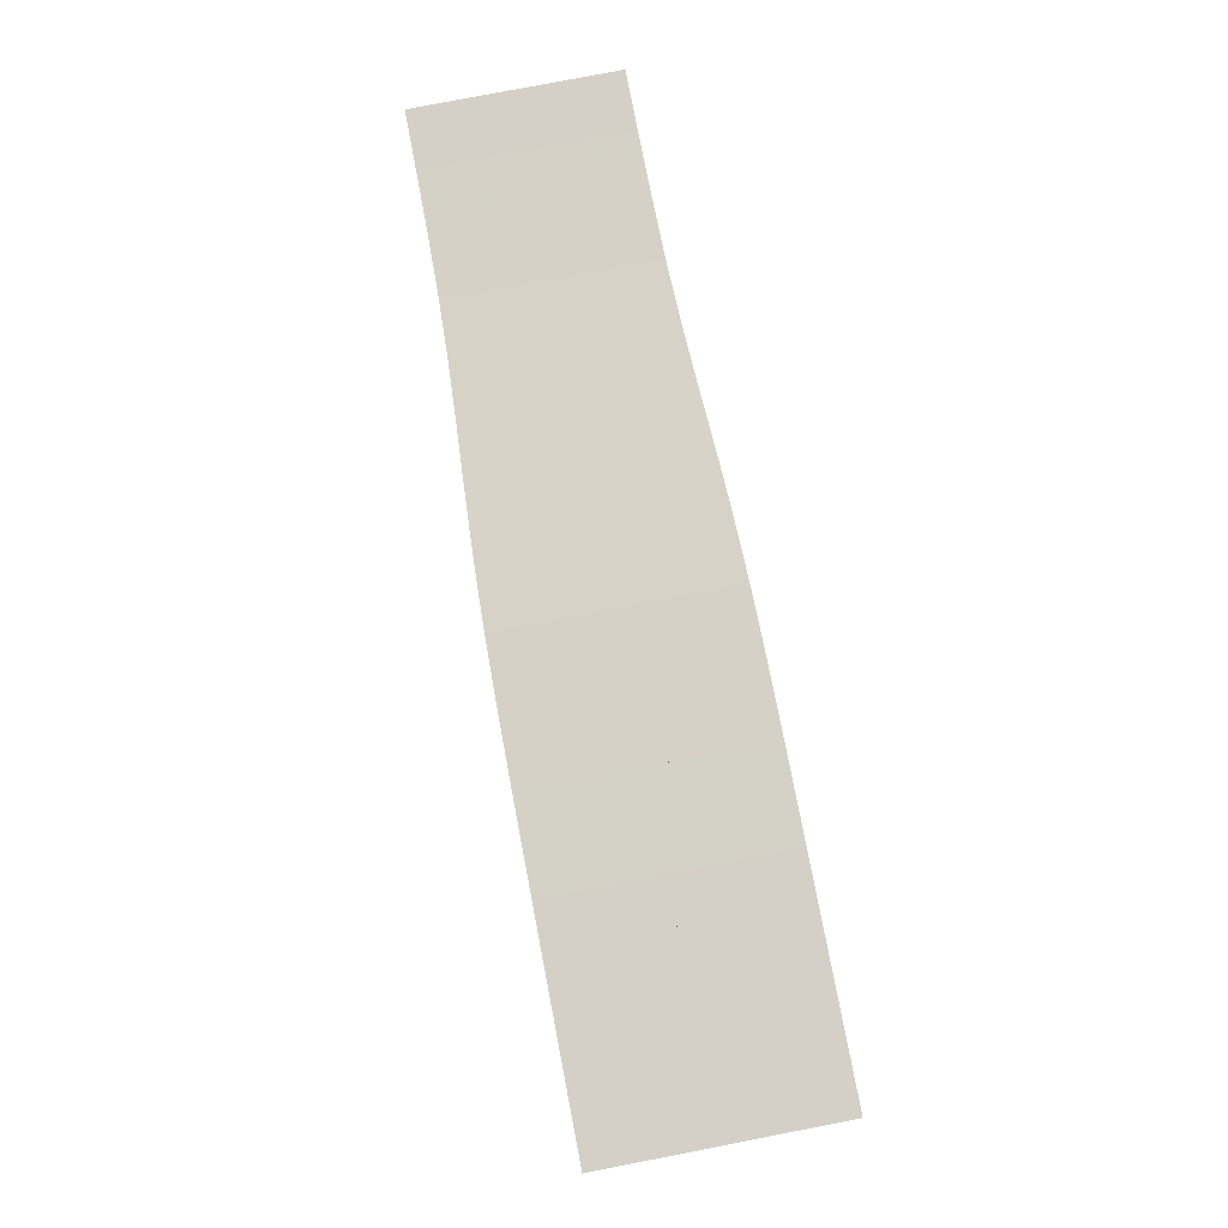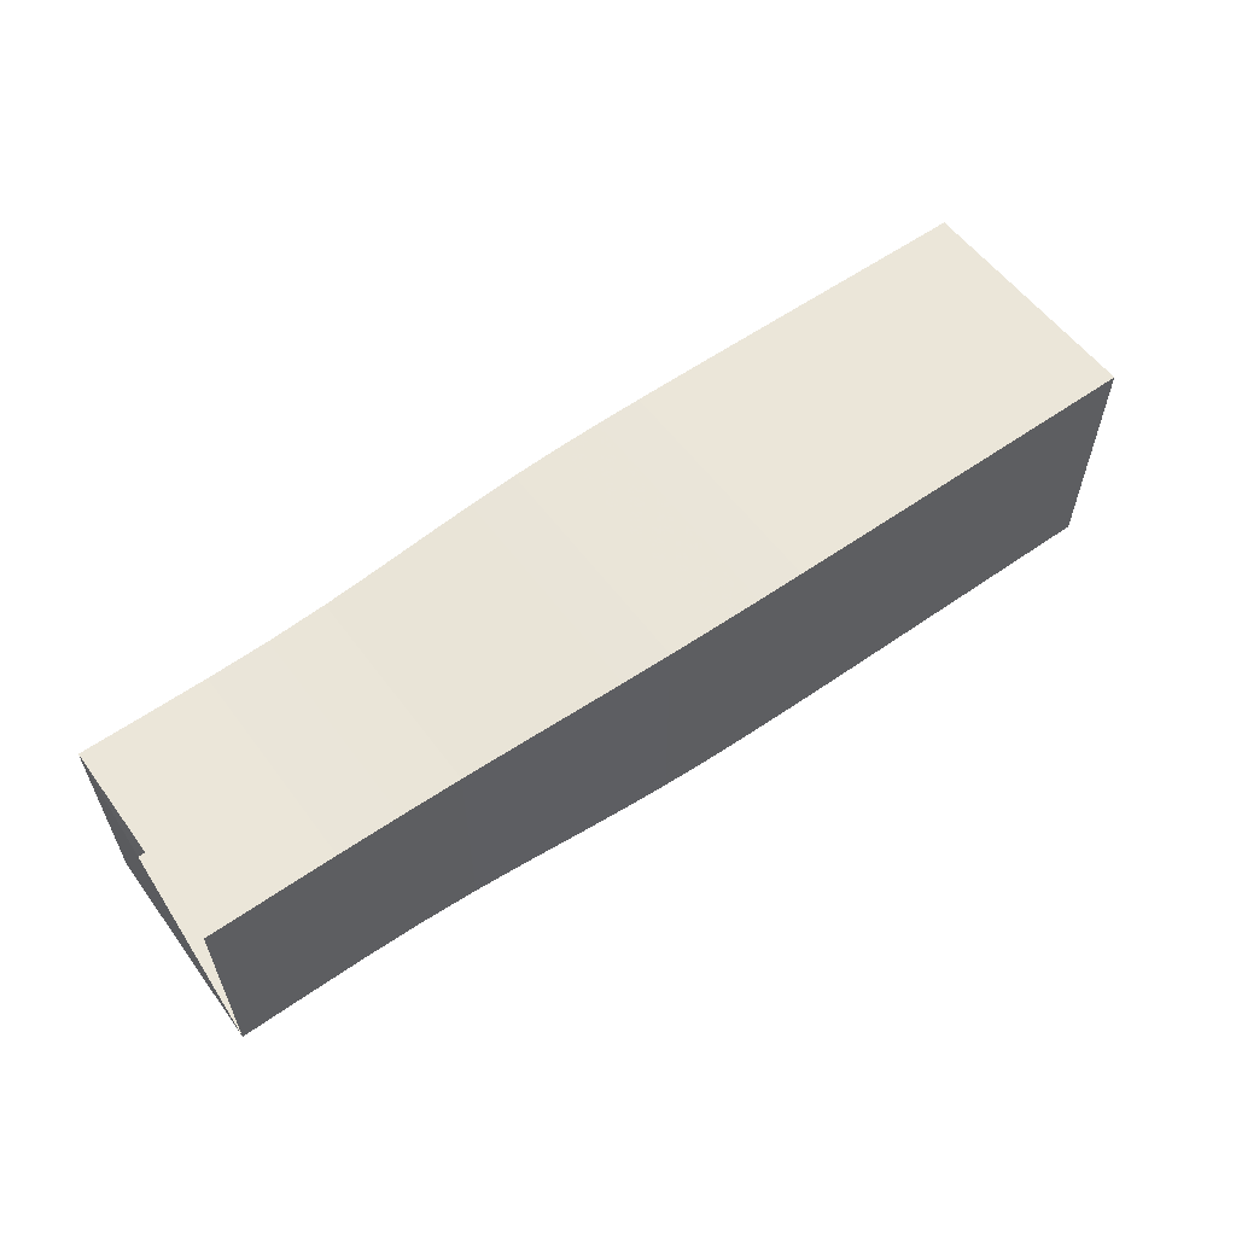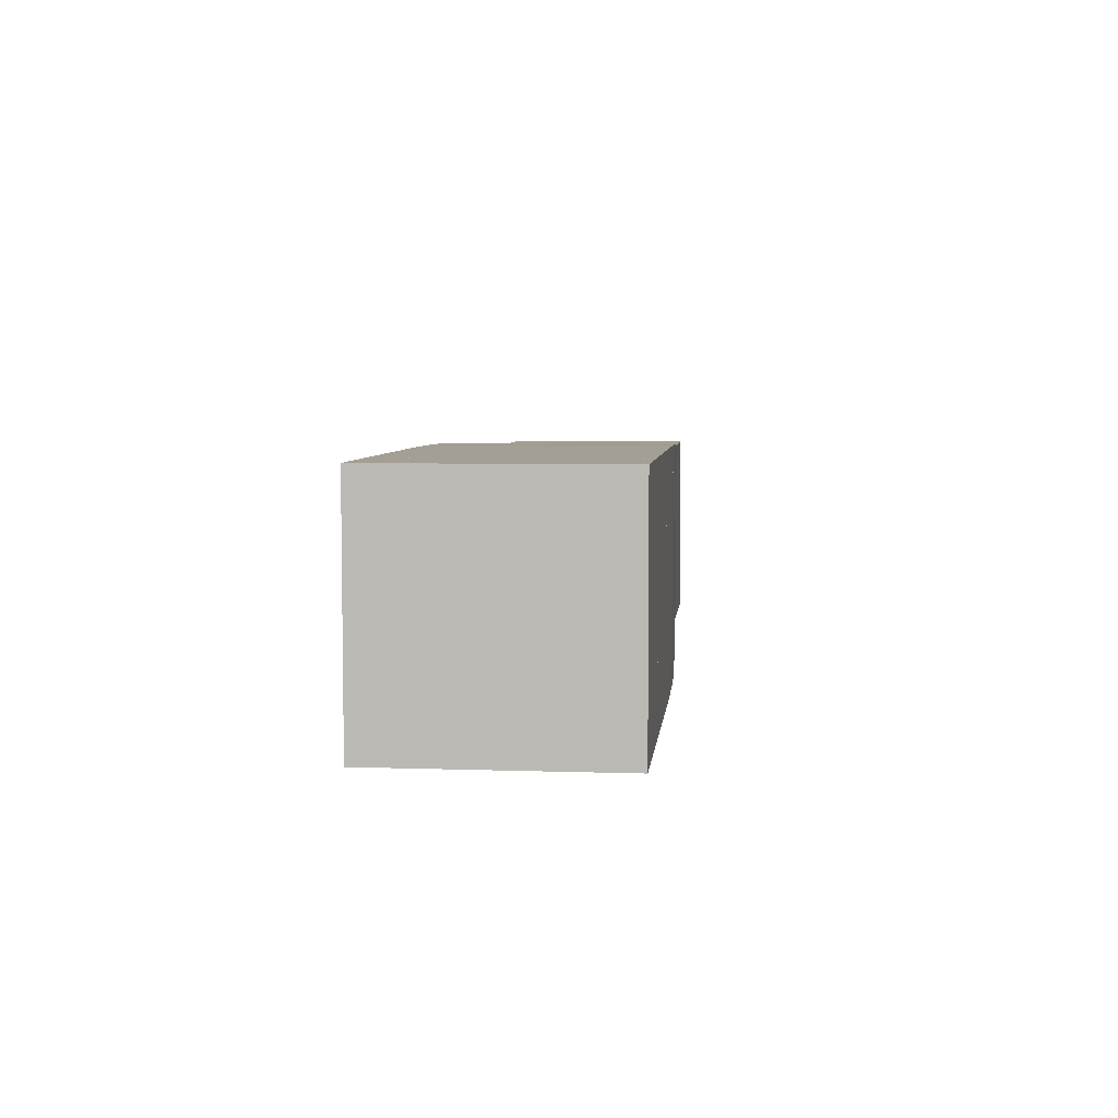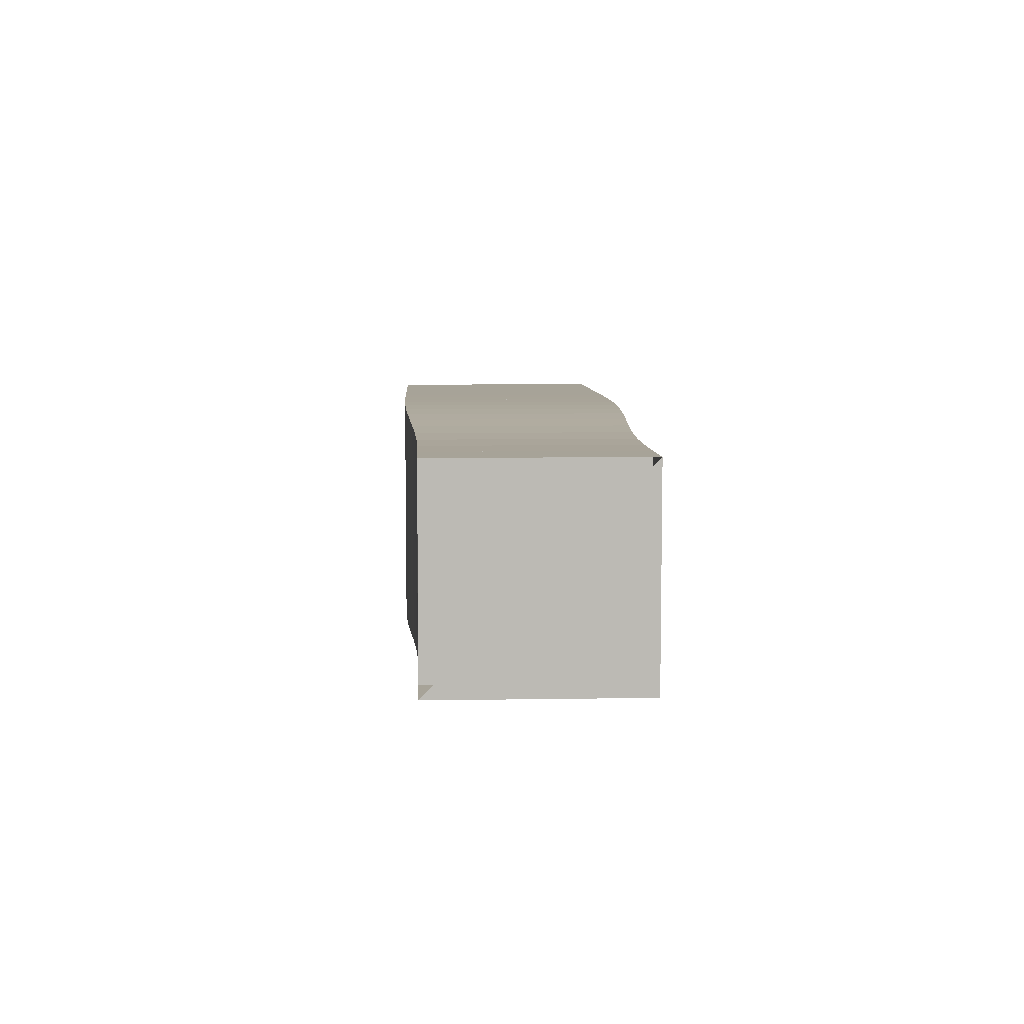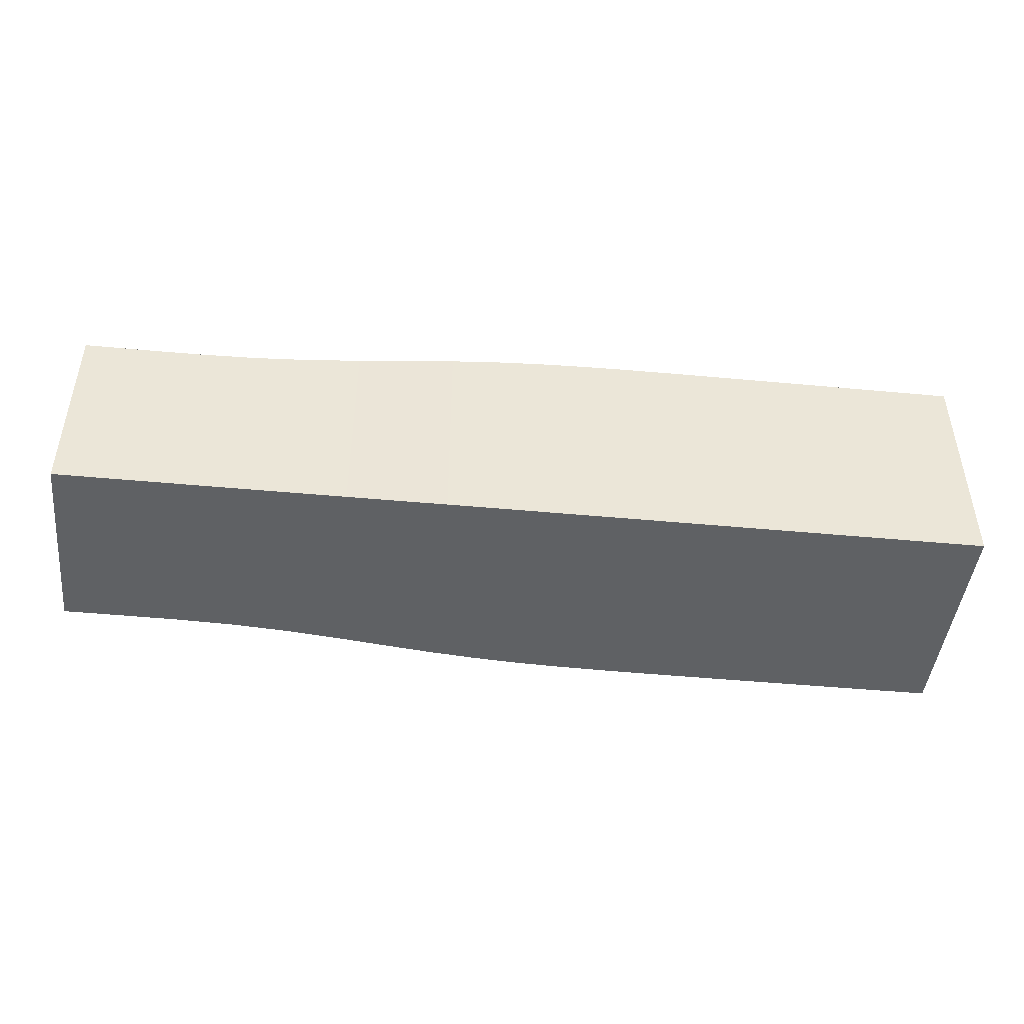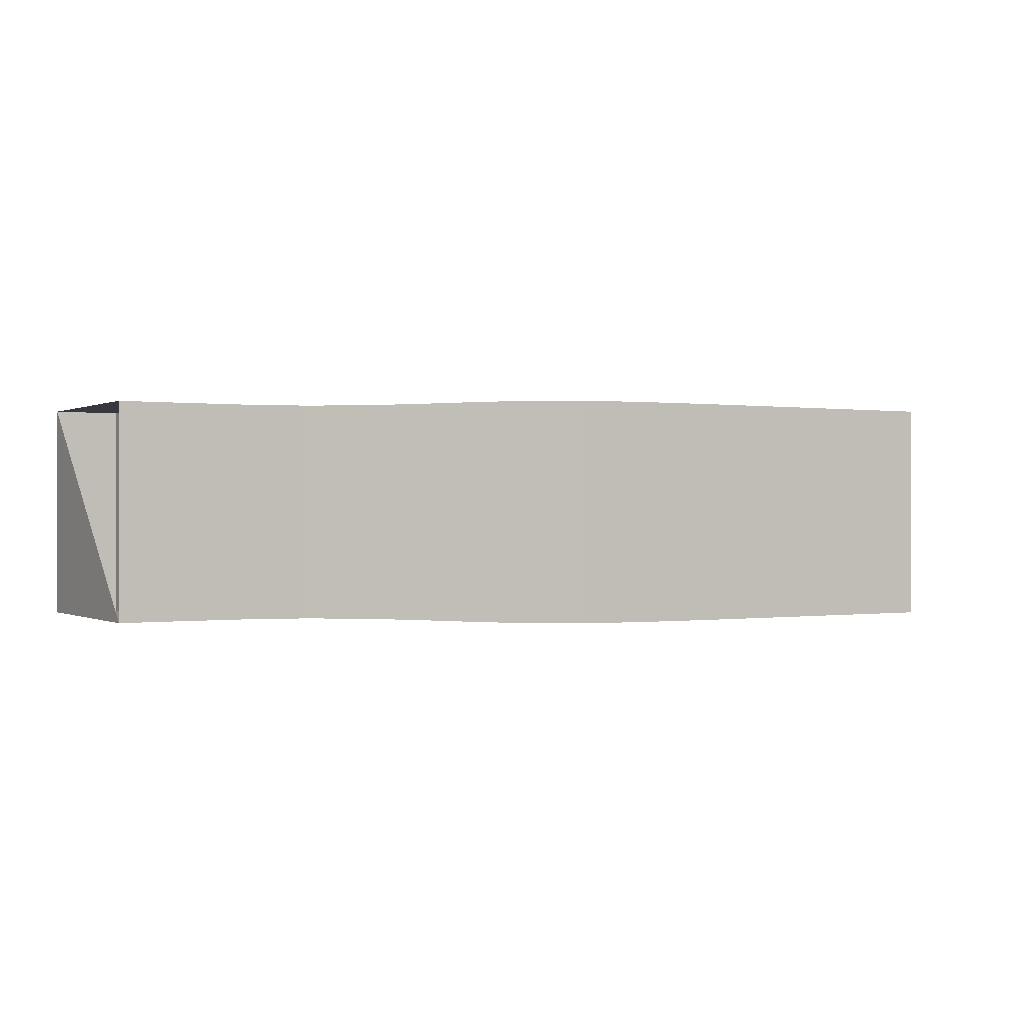
<metadata>
{"format":"obj","ext":"obj","renderer":"f3d","projection":"perspective","resolution":1024,"background":"white","views":[{"elev":79.9,"azim":79.1,"up":"+Y"},{"elev":57.3,"azim":-36.2,"up":"+Y"},{"elev":5.5,"azim":96.0,"up":"+Z"},{"elev":6.8,"azim":-92.8,"up":"+Z"},{"elev":-45.7,"azim":-6.2,"up":"+Z"},{"elev":-0.0,"azim":-30.0,"up":"+Y"}]}
</metadata>
<code>
v 0 -0.1762 -0.1762
v 0 -0.1762 0.1762
v 0 0.1762 0.1762
v 0 0.1762 -0.1762
v 0.1059 -0.1762 -0.1762
v 0.1059 -0.1762 0.1762
v 0.1059 0.1762 0.1762
v 0.1059 0.1762 -0.1762
v 0.2114 -0.1766 -0.1766
v 0.2114 -0.1766 0.1766
v 0.2114 0.1766 0.1766
v 0.2114 0.1766 -0.1766
v 0.3152 -0.178 -0.178
v 0.3152 -0.178 0.178
v 0.3152 0.178 0.178
v 0.3152 0.178 -0.178
v 0.4154 -0.1812 -0.1812
v 0.4154 -0.1812 0.1812
v 0.4154 0.1812 0.1812
v 0.4154 0.1812 -0.1812
v 0.5106 -0.1859 -0.1859
v 0.5106 -0.1859 0.1859
v 0.5106 0.1859 0.1859
v 0.5106 0.1859 -0.1859
v 0.6007 -0.1911 -0.1911
v 0.6007 -0.1911 0.1911
v 0.6007 0.1911 0.1911
v 0.6007 0.1911 -0.1911
v 0.6866 -0.1956 -0.1956
v 0.6866 -0.1956 0.1956
v 0.6866 0.1956 0.1956
v 0.6866 0.1956 -0.1956
v 0.7695 -0.1992 -0.1992
v 0.7695 -0.1992 0.1992
v 0.7695 0.1992 0.1992
v 0.7695 0.1992 -0.1992
v 0.8505 -0.2015 -0.2015
v 0.8505 -0.2015 0.2015
v 0.8505 0.2015 0.2015
v 0.8505 0.2015 -0.2015
v 0.9304 -0.2029 -0.2029
v 0.9304 -0.2029 0.2029
v 0.9304 0.2029 0.2029
v 0.9304 0.2029 -0.2029
v 1.01 -0.2036 -0.2036
v 1.01 -0.2036 0.2036
v 1.01 0.2036 0.2036
v 1.01 0.2036 -0.2036
v 1.089 -0.2039 -0.2039
v 1.089 -0.2039 0.2039
v 1.089 0.2039 0.2039
v 1.089 0.2039 -0.2039
v 1.168 -0.204 -0.204
v 1.168 -0.204 0.204
v 1.168 0.204 0.204
v 1.168 0.204 -0.204
v 1.247 -0.2041 -0.2041
v 1.247 -0.2041 0.2041
v 1.247 0.2041 0.2041
v 1.247 0.2041 -0.2041
v 1.326 -0.2041 -0.2041
v 1.326 -0.2041 0.2041
v 1.326 0.2041 0.2041
v 1.326 0.2041 -0.2041
v 1.405 -0.2041 -0.2041
v 1.405 -0.2041 0.2041
v 1.405 0.2041 0.2041
v 1.405 0.2041 -0.2041
v 1.484 -0.2041 -0.2041
v 1.484 -0.2041 0.2041
v 1.484 0.2041 0.2041
v 1.484 0.2041 -0.2041
v 1.563 -0.2041 -0.2041
v 1.563 -0.2041 0.2041
v 1.563 0.2041 0.2041
v 1.563 0.2041 -0.2041
v 1.642 -0.2041 -0.2041
v 1.642 -0.2041 0.2041
v 1.642 0.2041 0.2041
v 1.642 0.2041 -0.2041
f 1 2 4 5
f 5 6 7 8
f 5 6 2 1
f 6 7 3 2
f 7 8 4 3
f 8 5 1 4
f 9 10 11 12
f 9 10 6 5
f 10 11 7 6
f 11 12 8 7
f 12 9 5 8
f 13 14 15 16
f 13 14 10 9
f 14 15 11 10
f 15 16 12 11
f 16 13 9 12
f 17 18 19 20
f 17 18 14 13
f 18 19 15 14
f 19 20 16 15
f 20 17 13 16
f 21 22 23 24
f 21 22 18 17
f 22 23 19 18
f 23 24 20 19
f 24 21 17 20
f 25 26 27 28
f 25 26 22 21
f 26 27 23 22
f 27 28 24 23
f 28 25 21 24
f 29 30 31 32
f 29 30 26 25
f 30 31 27 26
f 31 32 28 27
f 32 29 25 28
f 33 34 35 36
f 33 34 30 29
f 34 35 31 30
f 35 36 32 31
f 36 33 29 32
f 37 38 39 40
f 37 38 34 33
f 38 39 35 34
f 39 40 36 35
f 40 37 33 36
f 41 42 43 44
f 41 42 38 37
f 42 43 39 38
f 43 44 40 39
f 44 41 37 40
f 45 46 47 48
f 45 46 42 41
f 46 47 43 42
f 47 48 44 43
f 48 45 41 44
f 49 50 51 52
f 49 50 46 45
f 50 51 47 46
f 51 52 48 47
f 52 49 45 48
f 53 54 55 56
f 53 54 50 49
f 54 55 51 50
f 55 56 52 51
f 56 53 49 52
f 57 58 59 60
f 57 58 54 53
f 58 59 55 54
f 59 60 56 55
f 60 57 53 56
f 61 62 63 64
f 61 62 58 57
f 62 63 59 58
f 63 64 60 59
f 64 61 57 60
f 65 66 67 68
f 65 66 62 61
f 66 67 63 62
f 67 68 64 63
f 68 65 61 64
f 69 70 71 72
f 69 70 66 65
f 70 71 67 66
f 71 72 68 67
f 72 69 65 68
f 73 74 75 76
f 73 74 70 69
f 74 75 71 70
f 75 76 72 71
f 76 73 69 72
f 77 78 79 80
f 77 78 74 73
f 78 79 75 74
f 79 80 76 75
f 80 77 73 76

</code>
